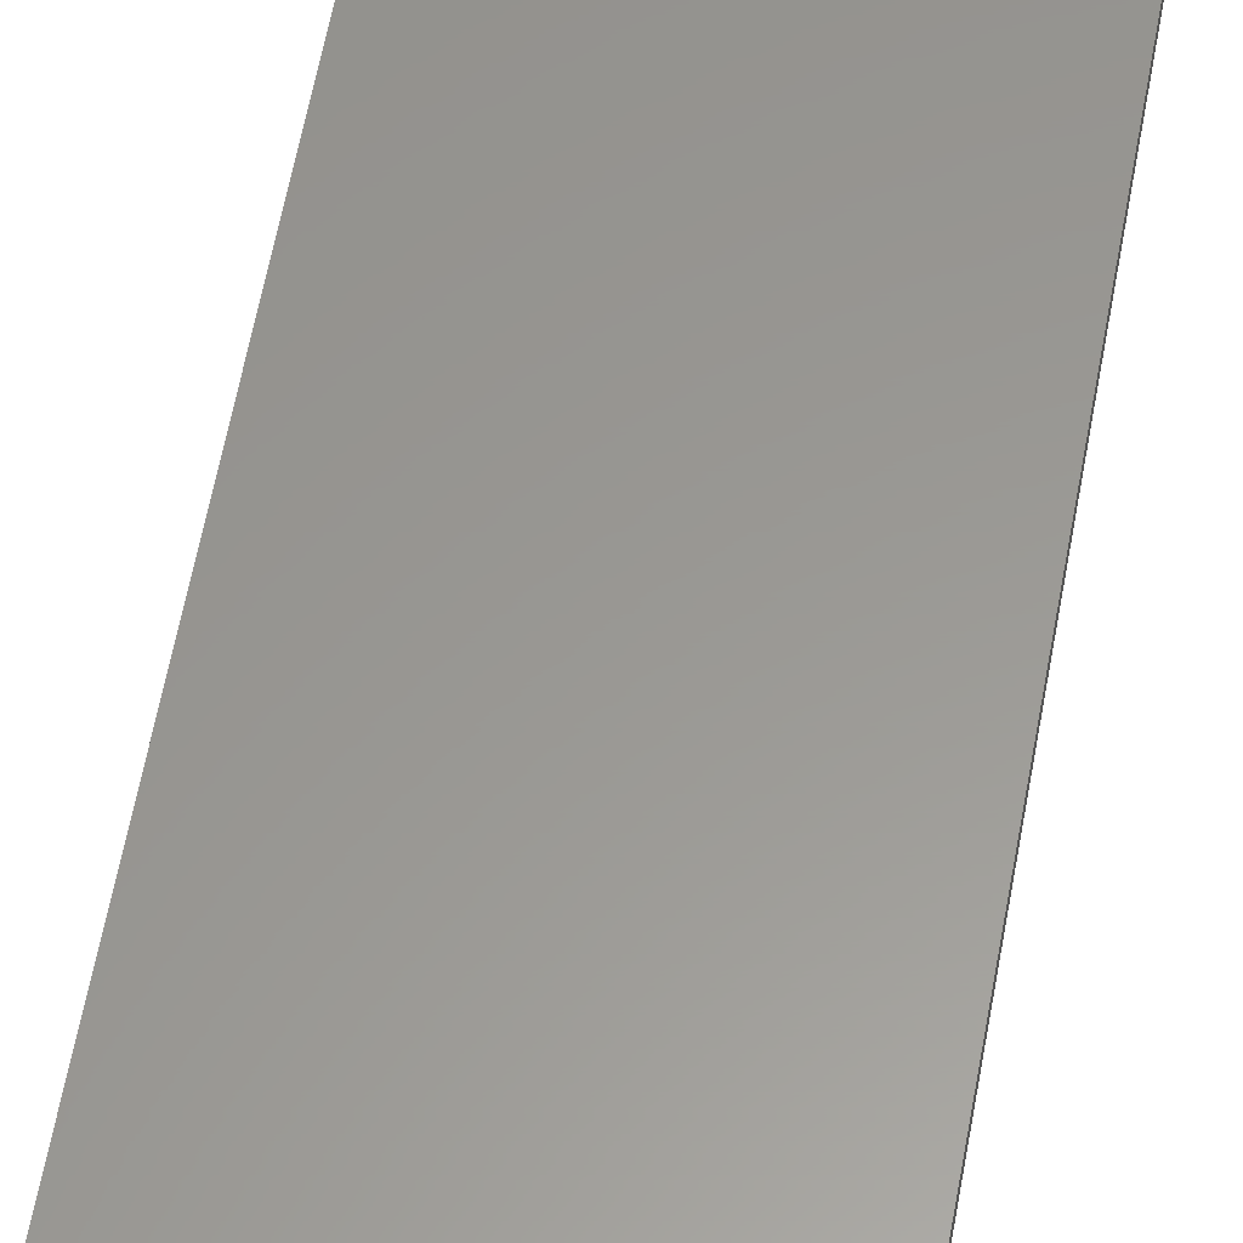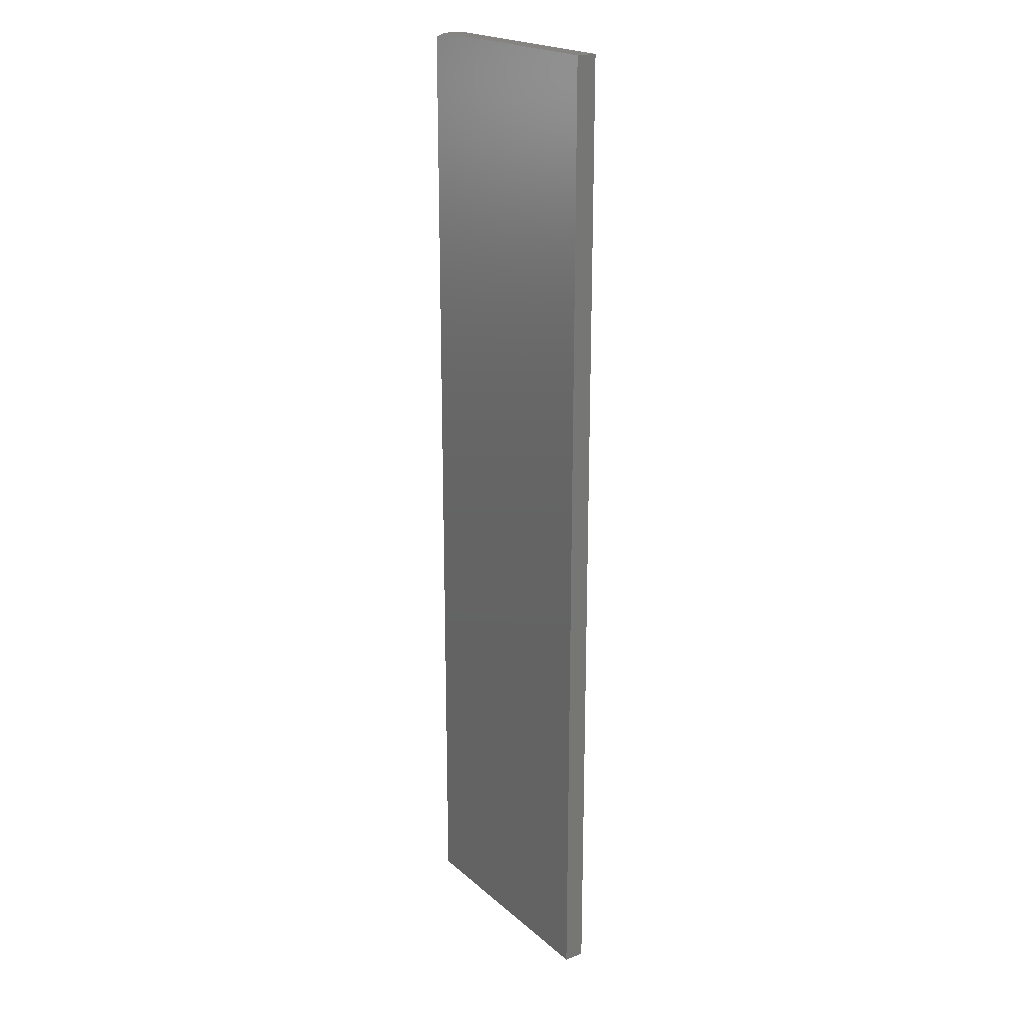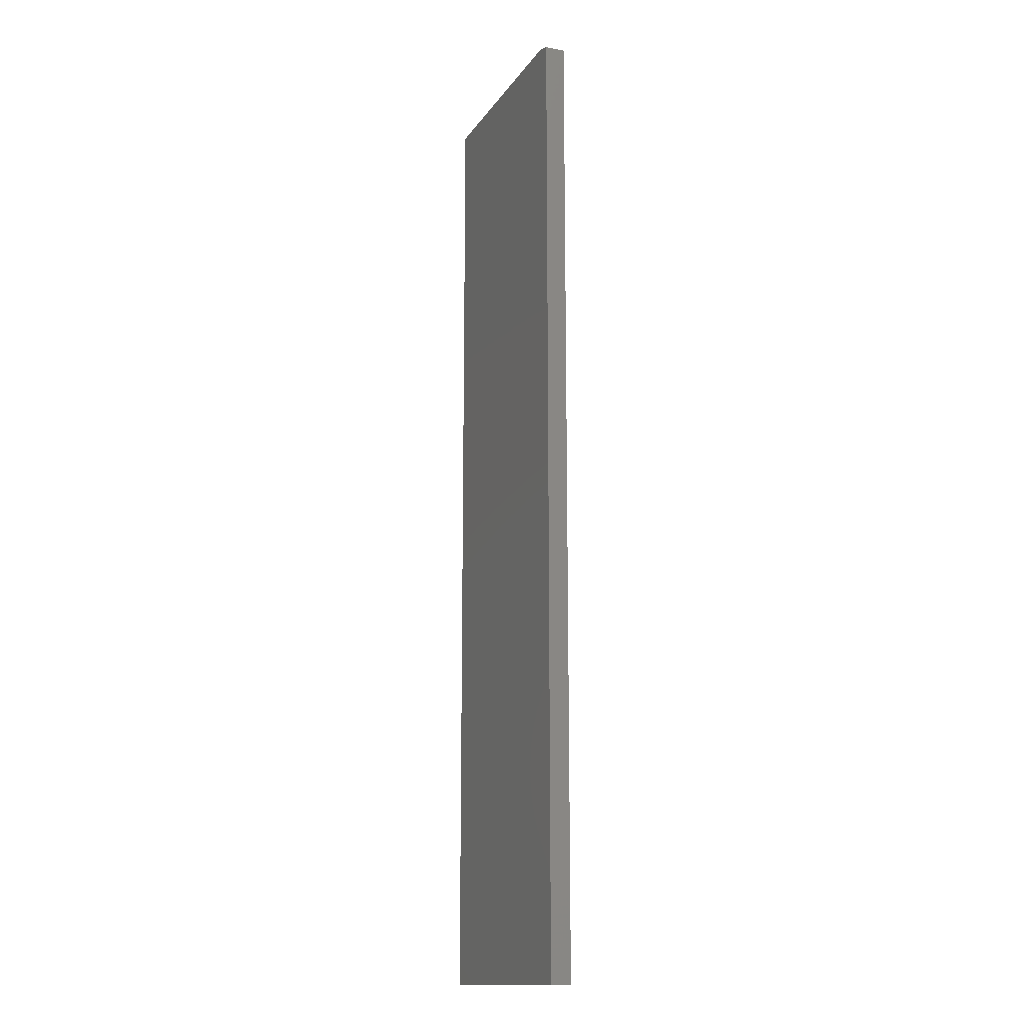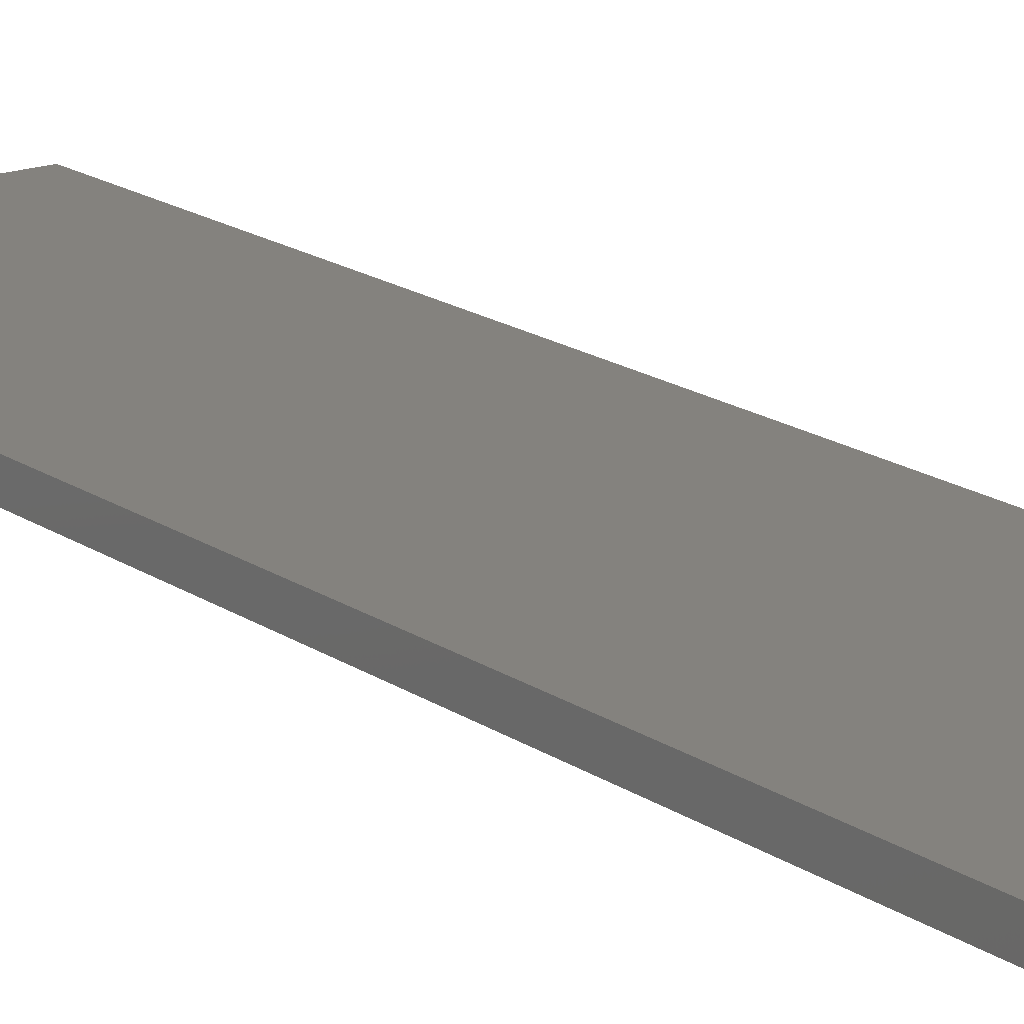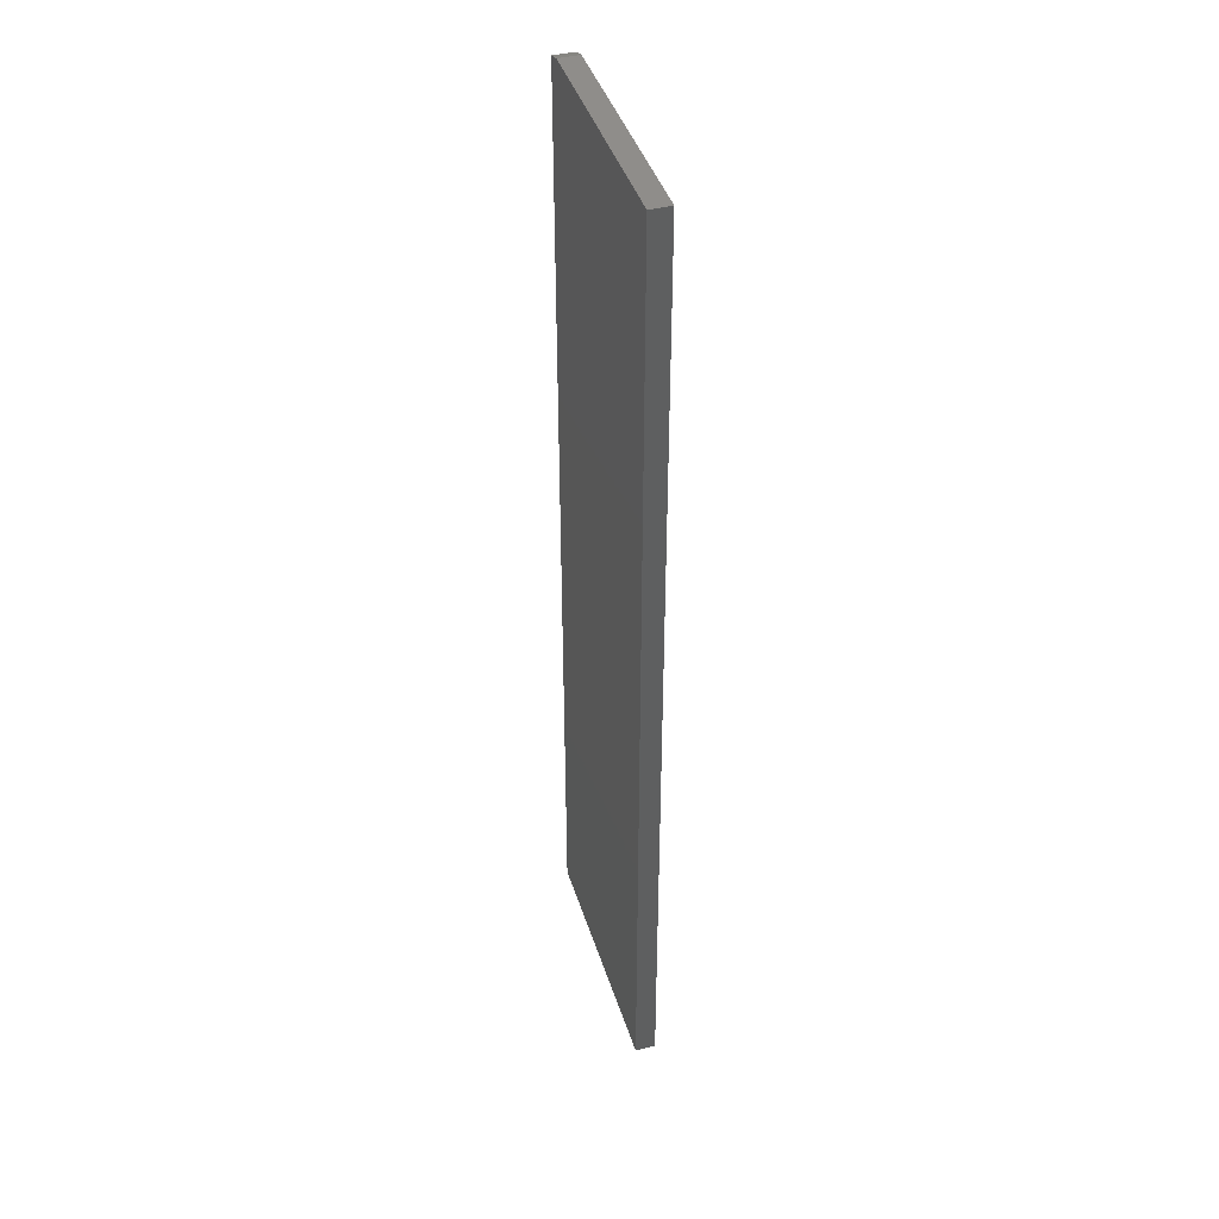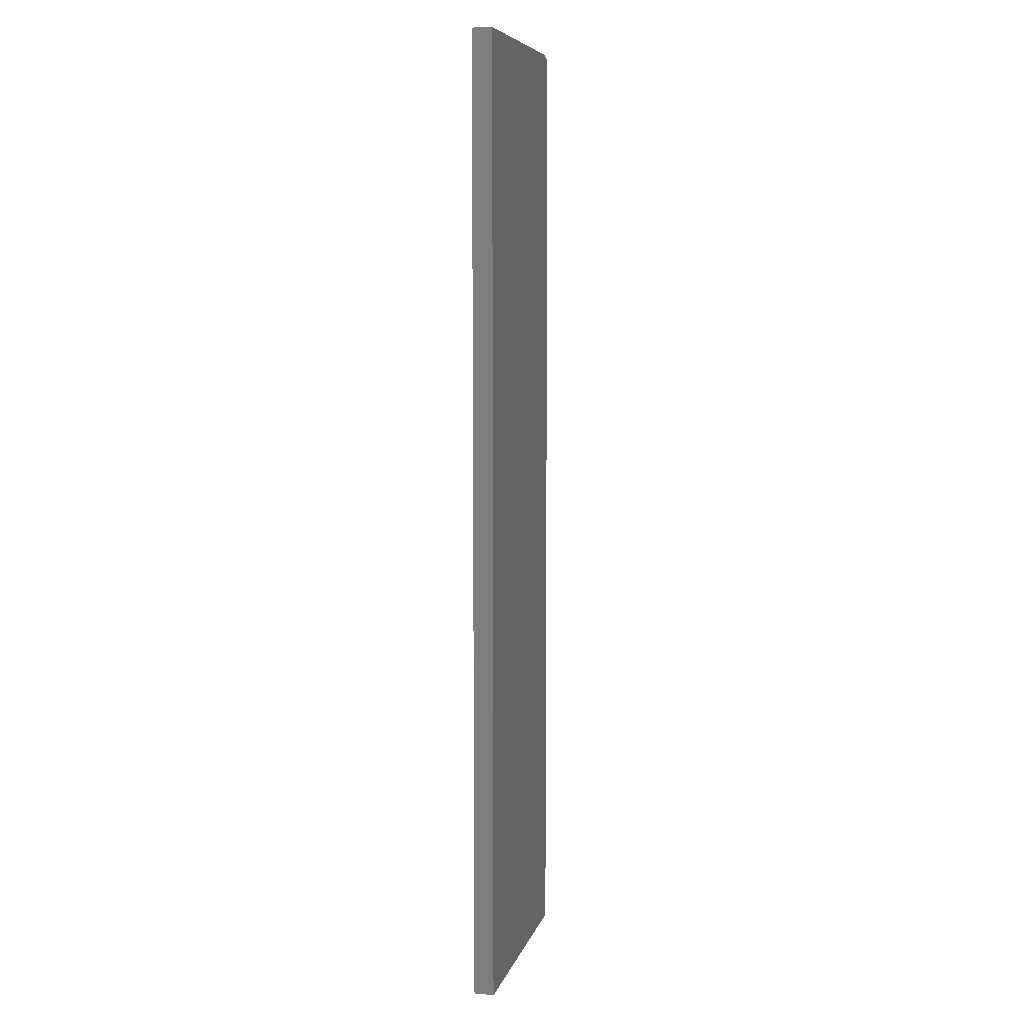
<metadata>
{"format":"stl","ext":"stl","renderer":"f3d","projection":"perspective","resolution":1024,"background":"white","views":[{"elev":59.0,"azim":-169.8,"up":"+Z"},{"elev":20.7,"azim":56.2,"up":"+Y"},{"elev":-14.5,"azim":-111.9,"up":"+Y"},{"elev":17.5,"azim":-37.0,"up":"+Z"},{"elev":42.1,"azim":73.0,"up":"+Y"},{"elev":7.4,"azim":103.6,"up":"+Y"}]}
</metadata>
<code>
# stl→obj: 10 verts, 16 faces
v -0.1875 -0.75 0.03125
v 0.1914 -0.75 0.03125
v -0.1875 0.7422 0.03125
v 0.1914 0.75 0.03125
v -0.1641 0.75 0.03125
v -0.1641 0.75 0
v 0.1914 0.75 0
v -0.1875 0.7422 0
v 0.1914 -0.75 0
v -0.1875 -0.75 0
f 1 2 3
f 3 2 4
f 3 4 5
f 6 7 8
f 8 7 9
f 8 9 10
f 3 8 1
f 1 8 10
f 4 7 5
f 5 7 6
f 5 6 3
f 3 6 8
f 2 9 4
f 4 9 7
f 1 10 2
f 2 10 9

</code>
